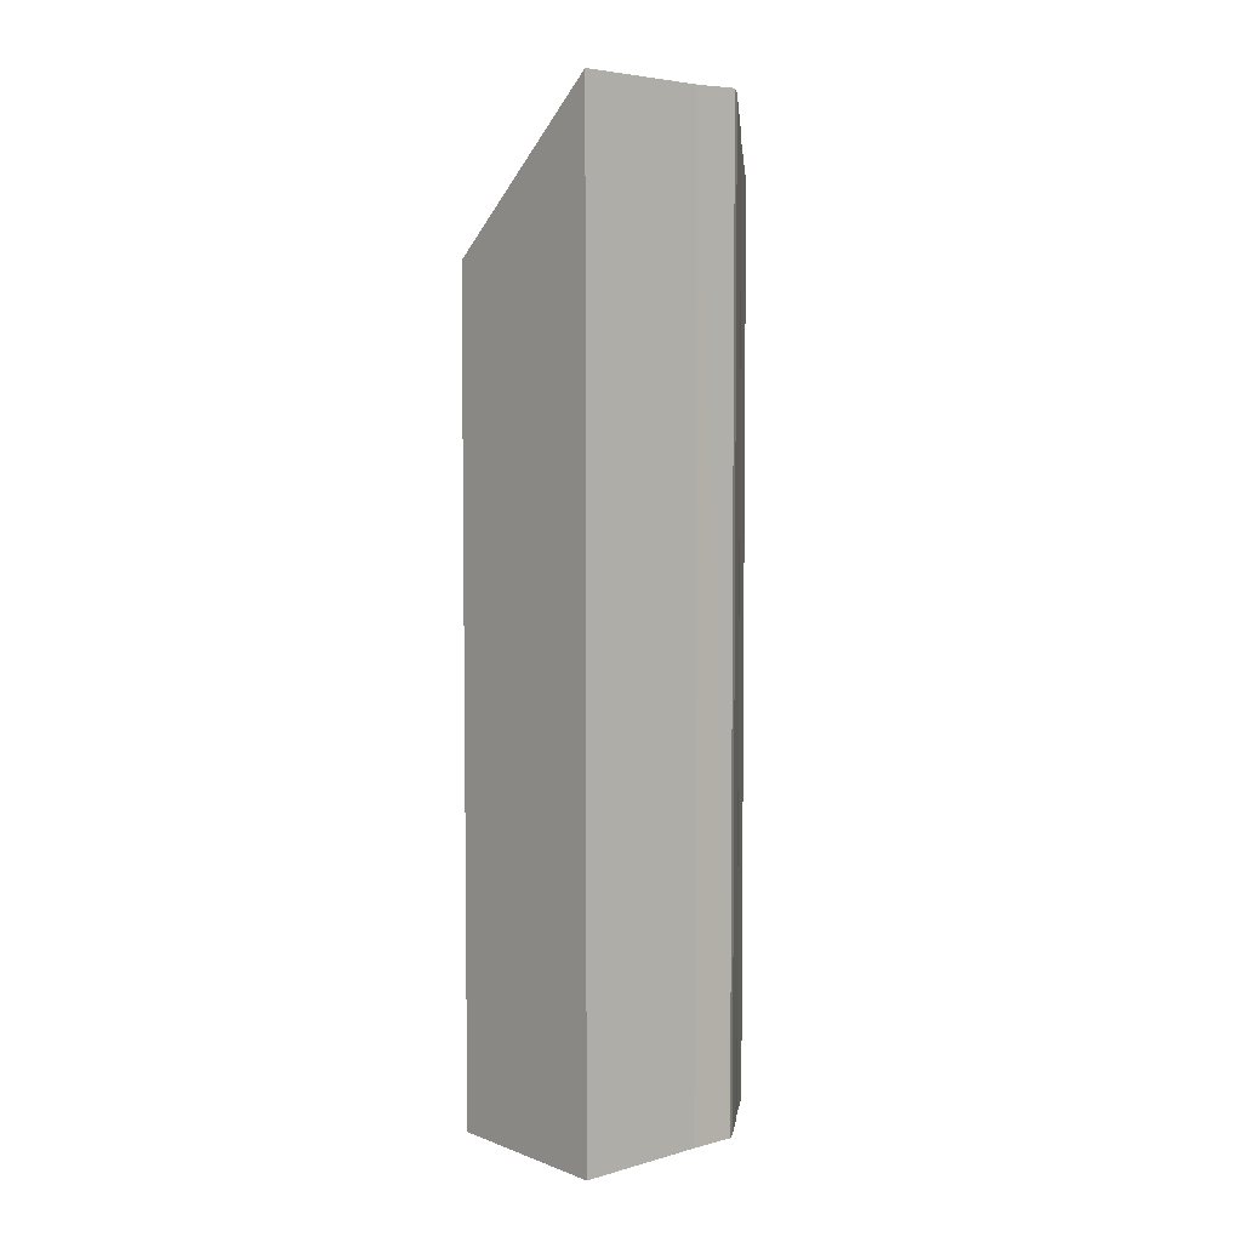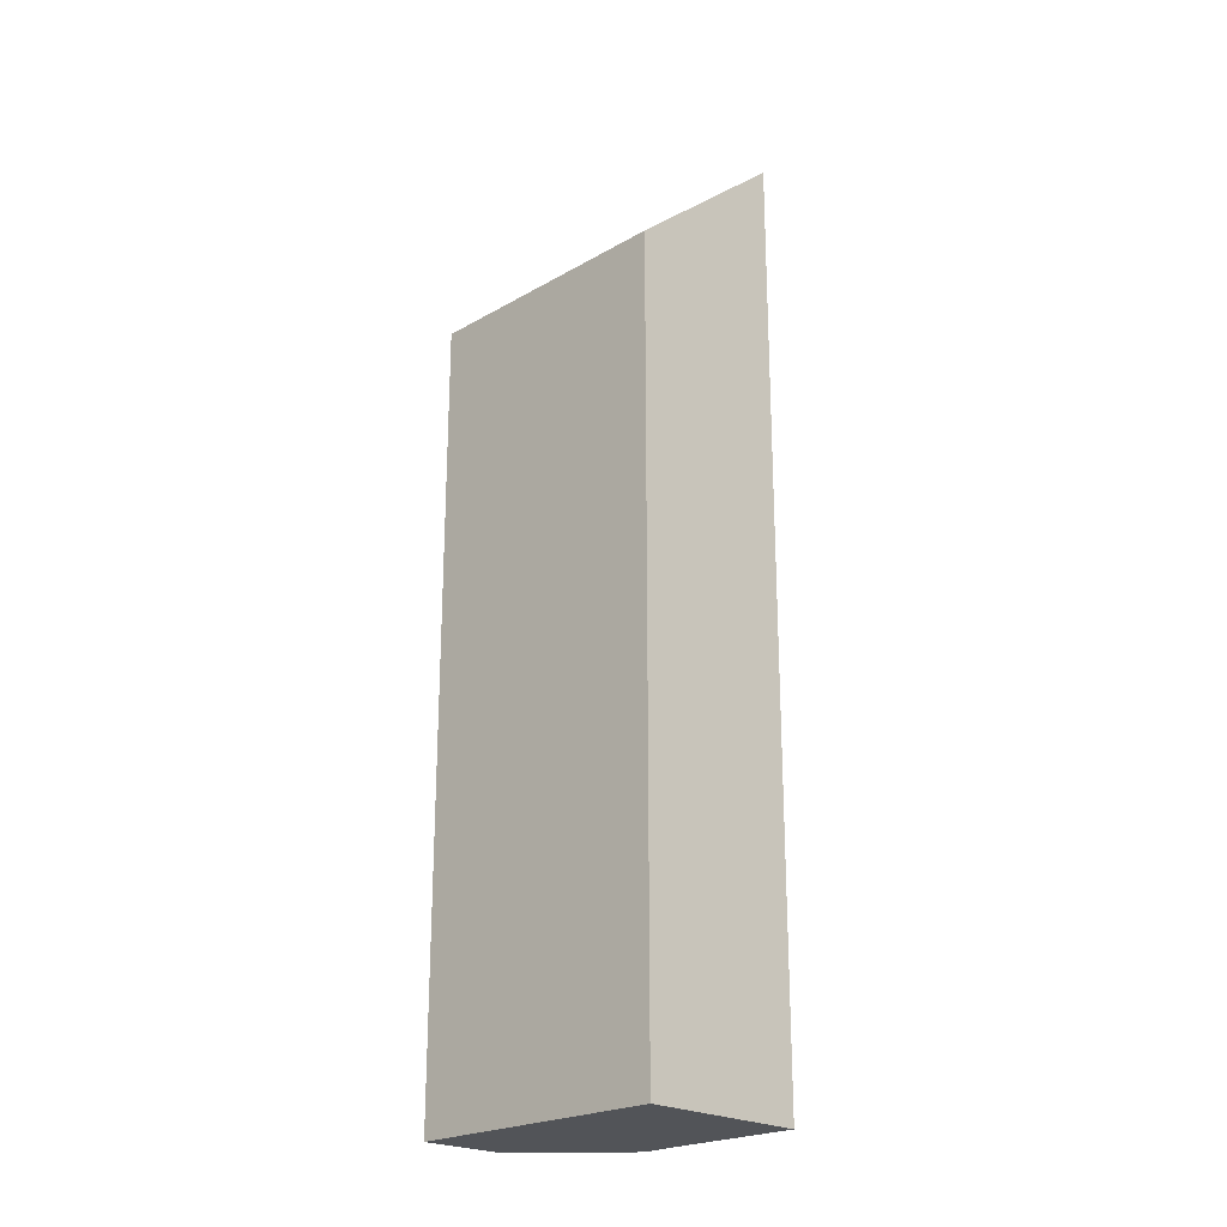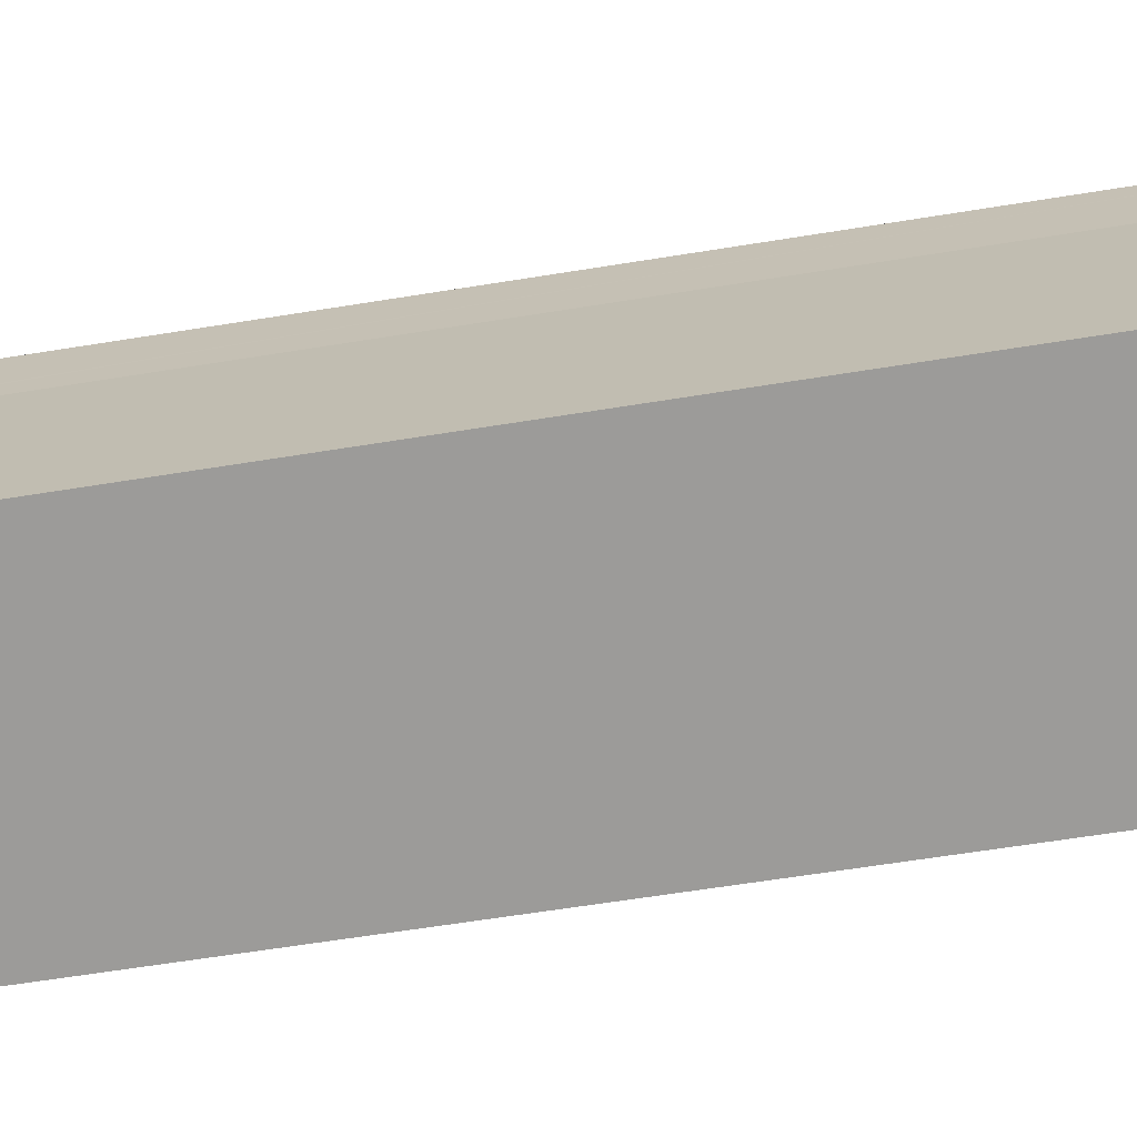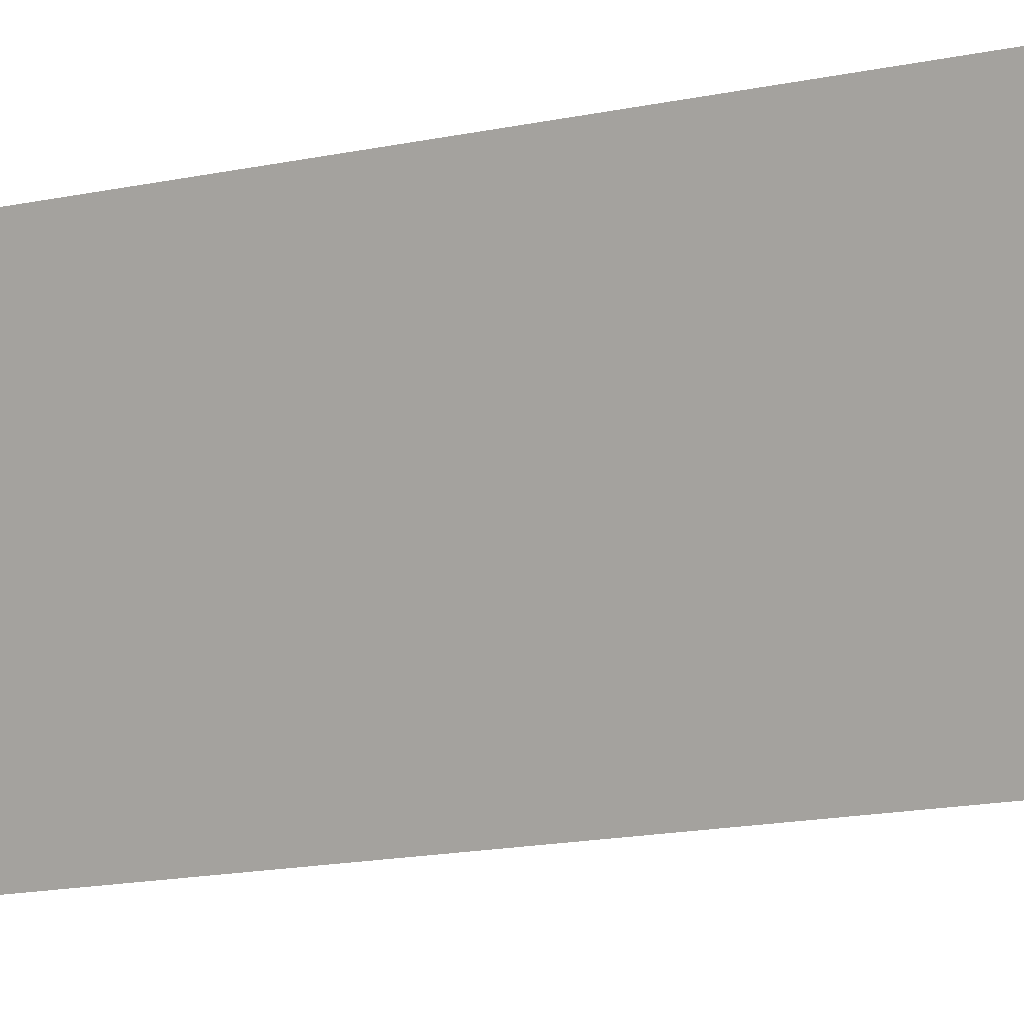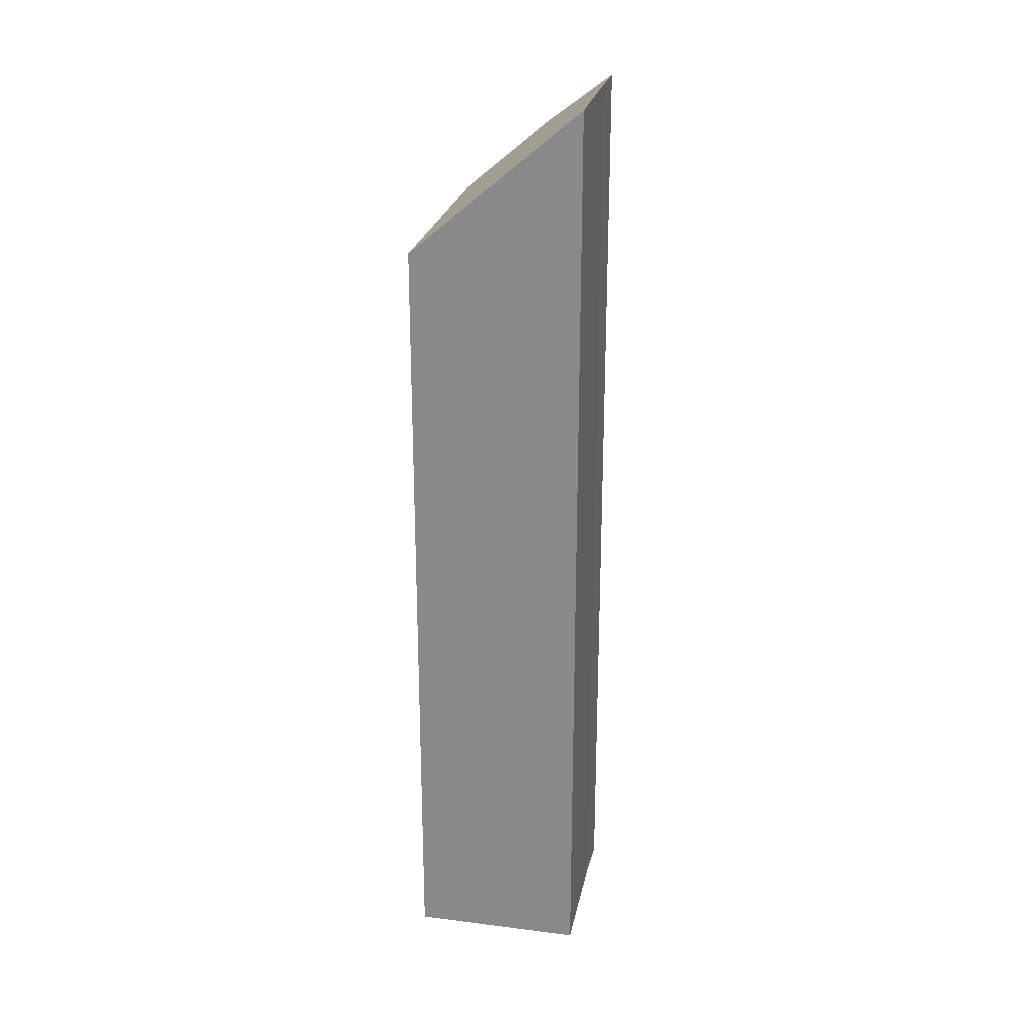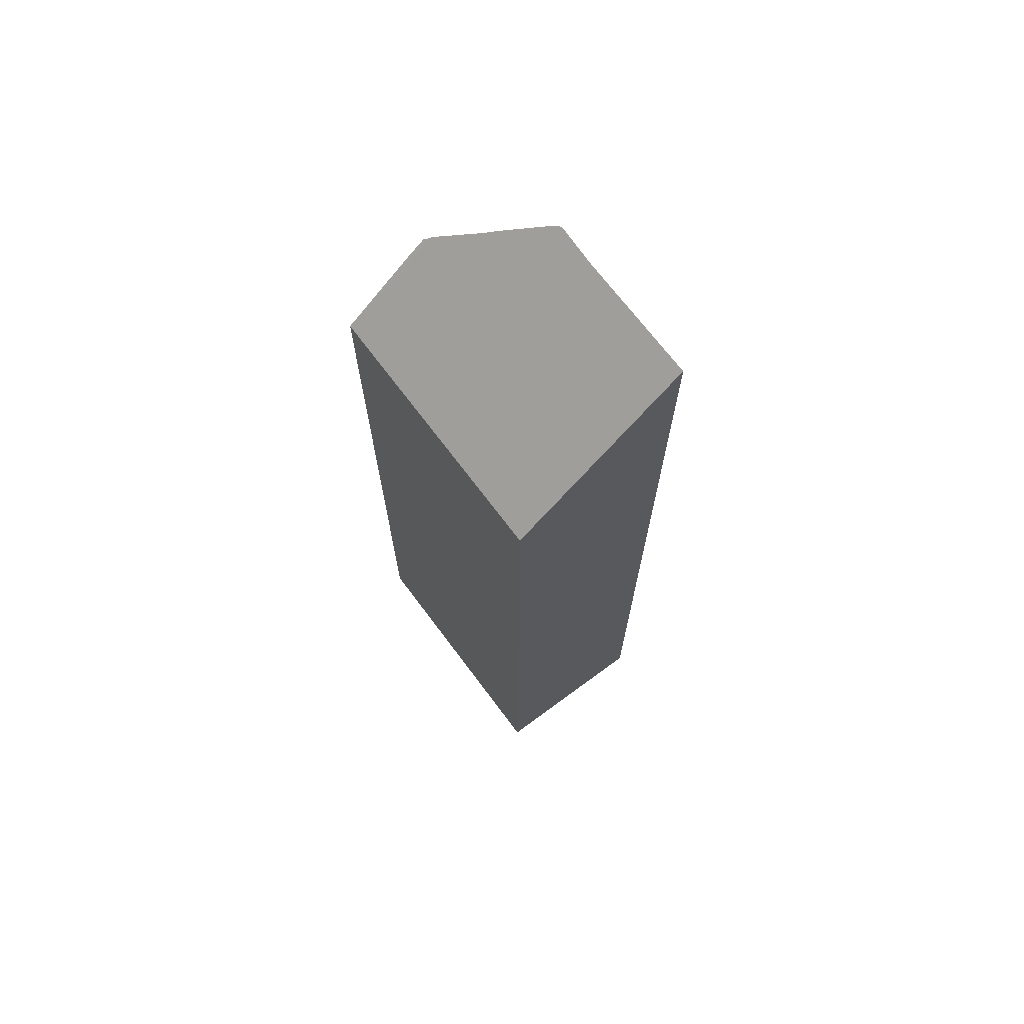
<metadata>
{"format":"obj","ext":"obj","renderer":"f3d","projection":"perspective","resolution":1024,"background":"white","views":[{"elev":5.1,"azim":-109.2,"up":"+Y"},{"elev":-22.8,"azim":156.5,"up":"+Y"},{"elev":-49.2,"azim":-79.1,"up":"+Z"},{"elev":-15.1,"azim":115.2,"up":"+Z"},{"elev":24.5,"azim":-146.7,"up":"+Y"},{"elev":70.4,"azim":165.2,"up":"+Y"}]}
</metadata>
<code>
v  0.966 18.89 2.367
v  3.201 15.95 -1.27
v  0 18.9 1.157e-15
v  0.978 18.89 2.4
v  1.268 18.92 3.189
v  1.399 18.84 3.287
v  2.293 18.28 3.734
v  5.216 15.95 3.713
v  2.506 18.14 3.829
v  3.396 17.58 4.289
v  3.51 17.5 4.313
v  3.545 17.48 4.344
v  4.849 16.29 3.853
v  3.915 17.14 4.213
v  3.545 -2.66e-16 4.344
v  3.915 -2.58e-16 4.213
v  5.216 -2.274e-16 3.713
v  4.849 -2.359e-16 3.853
v  3.51 -2.641e-16 4.313
v  1.268 -1.953e-16 3.189
v  1.399 -2.013e-16 3.287
v  2.293 -2.286e-16 3.734
v  2.506 -2.345e-16 3.829
v  3.396 -2.626e-16 4.289
v  3.201 7.777e-17 -1.27
v  0 0 0
v  0.966 -1.449e-16 2.367
v  0.978 -1.47e-16 2.4
g defaultobject
f 1 2 3
f 2 1 4
f 2 4 5
f 2 5 6
f 2 6 7
f 2 7 8
f 8 7 9
f 8 9 10
f 8 10 11
f 8 11 12
f 8 12 13
f 13 12 14
f 15 14 12
f 14 15 16
f 16 13 14
f 13 16 8
f 8 16 17
f 17 16 18
f 19 12 11
f 12 19 15
f 20 6 5
f 6 20 21
f 21 7 6
f 7 21 22
f 22 9 7
f 9 22 23
f 23 10 9
f 10 23 24
f 24 11 10
f 11 24 19
f 17 2 8
f 2 17 25
f 2 26 3
f 26 2 25
f 26 1 3
f 1 26 27
f 4 20 5
f 20 4 1
f 20 1 27
f 20 27 28
f 25 27 26
f 27 25 28
f 28 25 20
f 20 25 21
f 21 25 22
f 22 25 17
f 22 17 23
f 23 17 24
f 24 17 19
f 19 17 15
f 15 17 18
f 15 18 16

</code>
